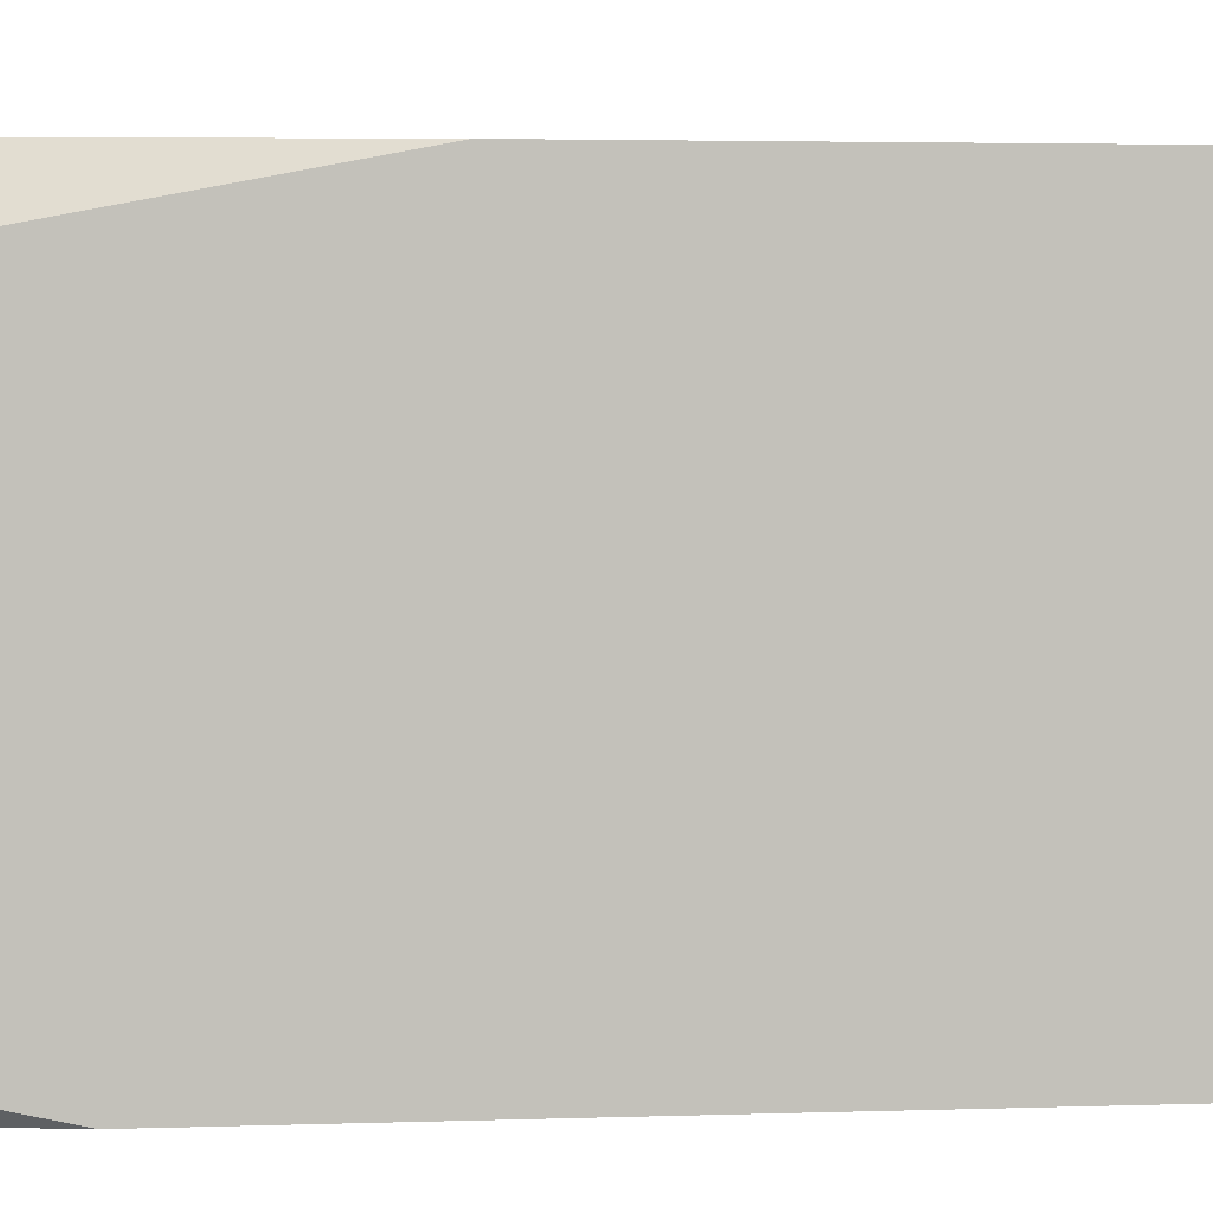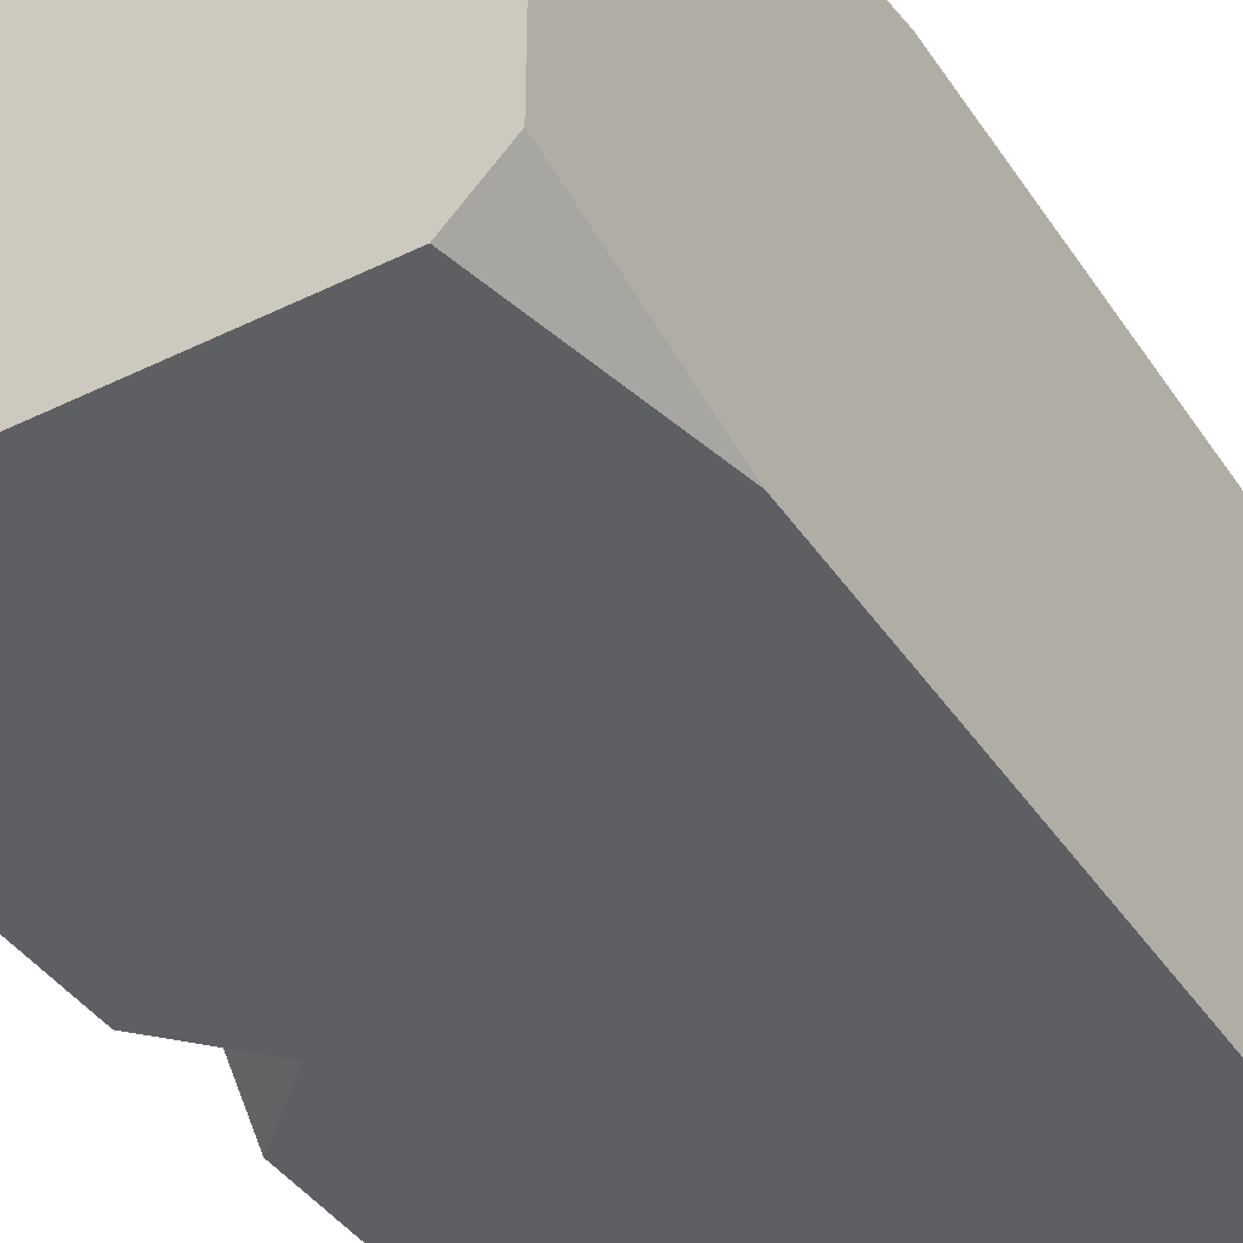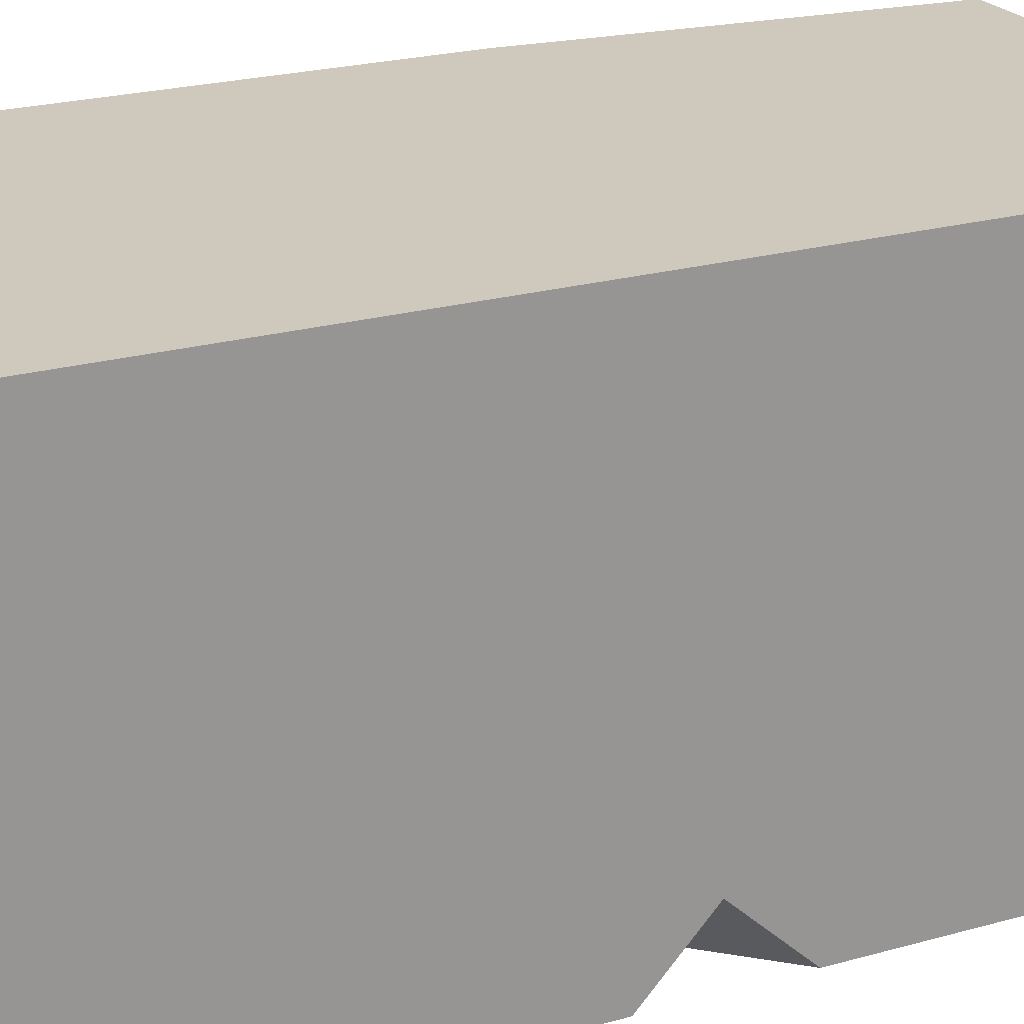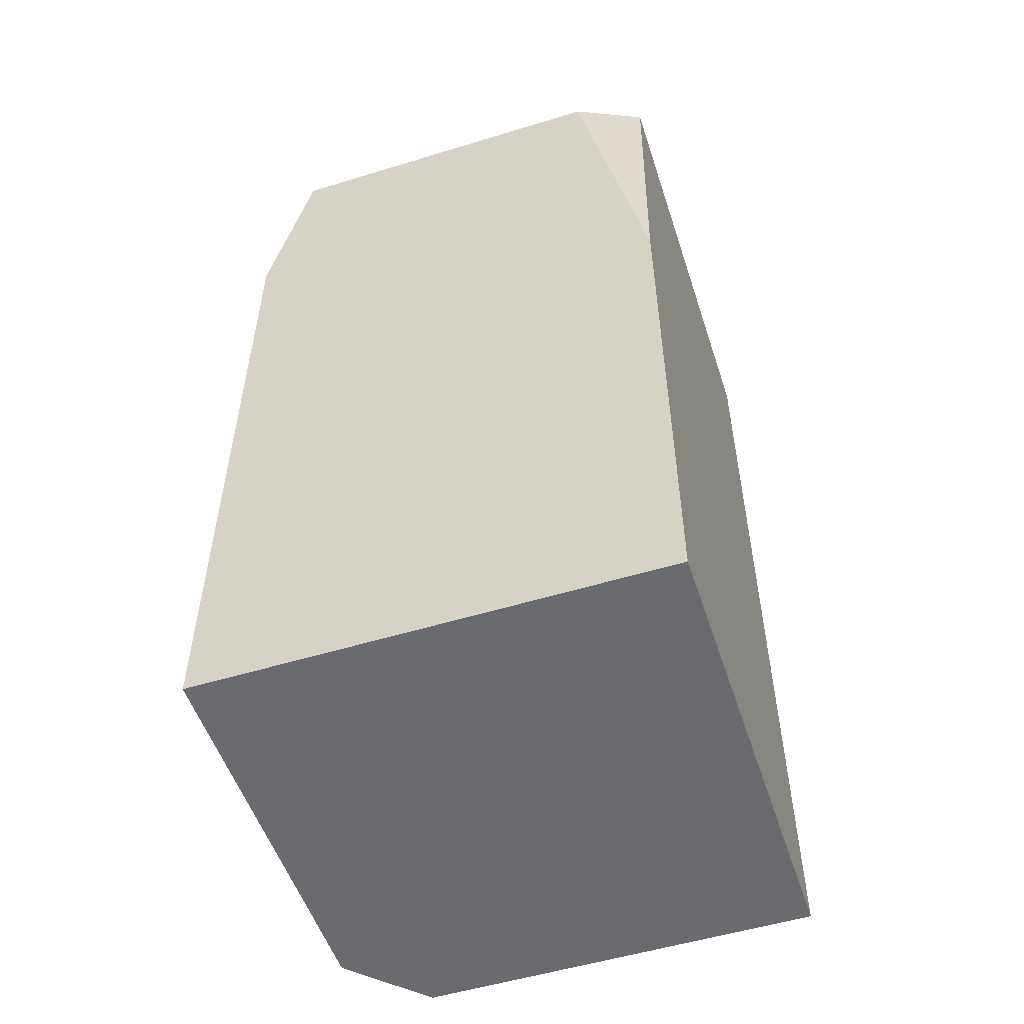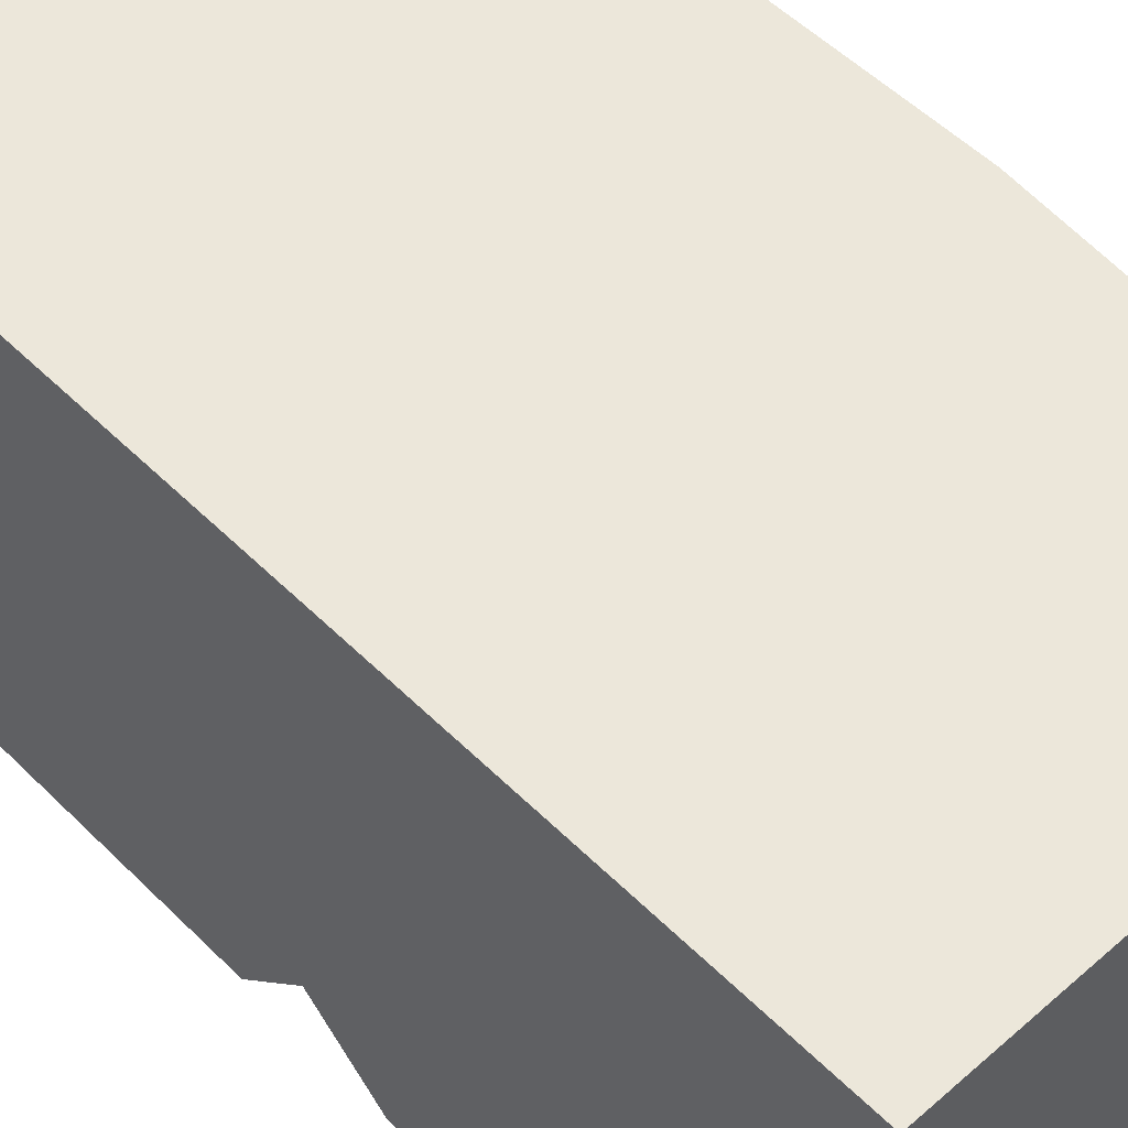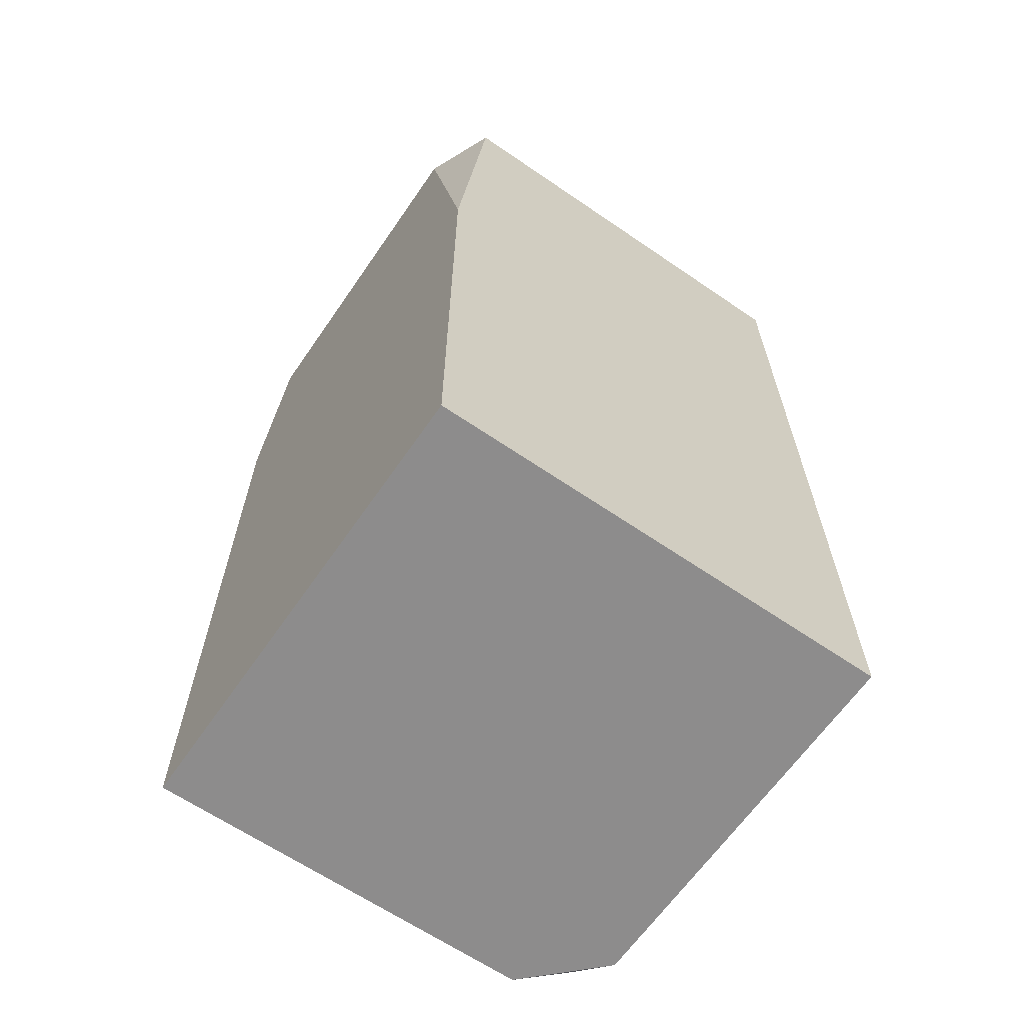
<metadata>
{"format":"obj","ext":"obj","renderer":"f3d","projection":"perspective","resolution":1024,"background":"white","views":[{"elev":2.9,"azim":-97.6,"up":"+Z"},{"elev":-40.9,"azim":-149.2,"up":"+Z"},{"elev":22.5,"azim":63.9,"up":"+Z"},{"elev":-53.4,"azim":-71.9,"up":"+Y"},{"elev":52.5,"azim":136.7,"up":"+Z"},{"elev":-64.3,"azim":-34.6,"up":"+Y"}]}
</metadata>
<code>
g Monument_002
v -0.25 1 0.1736
v -0.2162 1 0.25
v -0.25 0.6017 0.25
v 0.173 2.186e-08 -0.25
v 0.25 1.514e-08 -0.1732
v 0.25 0.06638 -0.25
v 0.25 0.6031 -0.25
v 0.1802 0.5286 -0.25
v 0.25 0.5286 -0.1802
v 0.25 0.5286 -0.1802
v 0.1802 0.5286 -0.25
v 0.25 0.4633 -0.25
v -0.2034 1 -0.25
v -0.25 1 -0.2034
v -0.25 0.7925 -0.25
v 0.173 2.186e-08 -0.25
v 0.25 -2.186e-08 0.25
v 0.25 1.514e-08 -0.1732
v -0.25 2.186e-08 -0.25
v -0.25 -2.186e-08 0.25
v -0.25 0.3009 0.25
v 0.25 -2.186e-08 0.25
v -0.25 -2.186e-08 0.25
v 0.25 0.5 0.25
v 0.25 1 0.25
v -0.25 0.6017 0.25
v -0.2162 1 0.25
v 0.25 0.06638 -0.25
v 0.25 0.5286 -0.1802
v 0.25 0.4633 -0.25
v 0.25 1.514e-08 -0.1732
v 0.25 0.5 0.25
v 0.25 -2.186e-08 0.25
v 0.25 0.6031 -0.25
v 0.25 1 0.25
v 0.25 1 -0.25
v -0.25 2.186e-08 -0.25
v -0.25 0.3009 0.25
v -0.25 -2.186e-08 0.25
v -0.25 0.5 -0.25
v -0.25 0.6017 0.25
v -0.25 0.7925 -0.25
v -0.25 1 0.1736
v -0.25 1 -0.2034
v 0.25 1 -0.25
v -0.25 1 -0.2034
v -0.2034 1 -0.25
v -0.25 1 0.1736
v 0.25 1 0.25
v -0.2162 1 0.25
v 0.173 2.186e-08 -0.25
v 0.25 0.06638 -0.25
v -0.25 2.186e-08 -0.25
v -0.25 0.5 -0.25
v 0.25 0.4633 -0.25
v 0.1802 0.5286 -0.25
v -0.2034 1 -0.25
v -0.25 0.7925 -0.25
v 0.25 1 -0.25
v 0.25 0.6031 -0.25
g Monument_002_0
f 3 2 1
f 6 5 4
f 9 8 7
f 12 11 10
f 15 14 13
f 18 17 16
f 16 17 19
f 19 17 20
f 23 22 21
f 24 21 22
f 25 21 24
f 26 21 25
f 27 26 25
f 30 29 28
f 28 29 31
f 29 32 31
f 31 32 33
f 34 32 29
f 35 32 34
f 36 35 34
f 39 38 37
f 40 37 38
f 41 40 38
f 42 40 41
f 43 42 41
f 44 42 43
f 47 46 45
f 46 48 45
f 45 48 49
f 49 48 50
f 53 52 51
f 54 52 53
f 55 52 54
f 56 55 54
f 57 56 54
f 58 57 54
f 59 56 57
f 60 56 59

</code>
